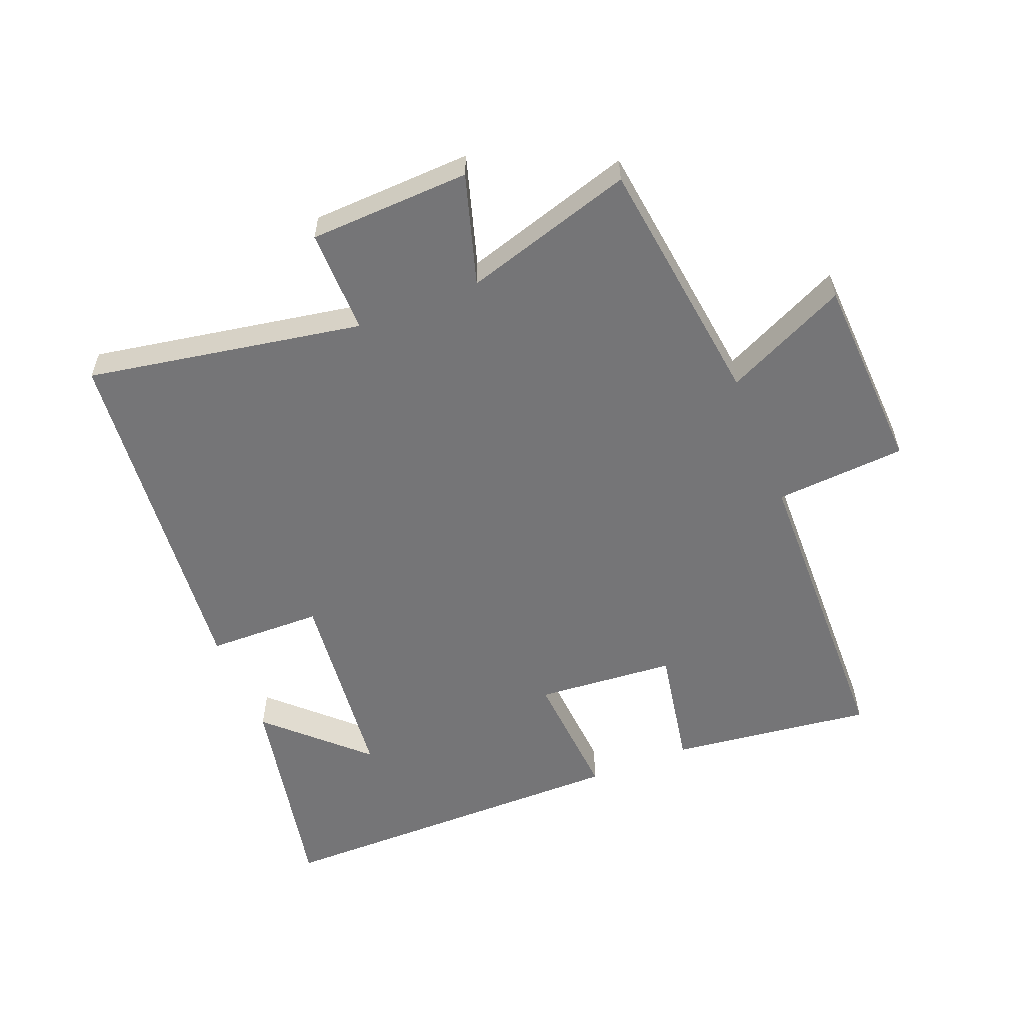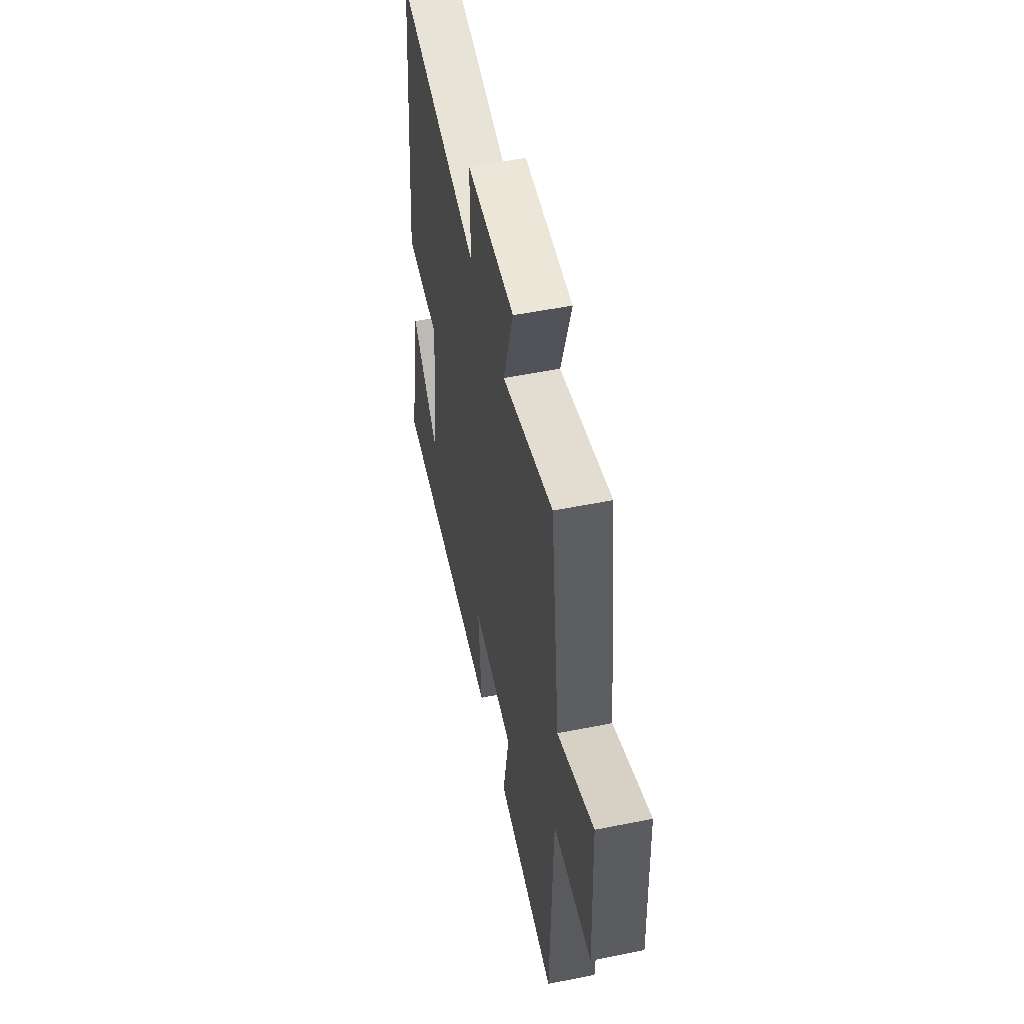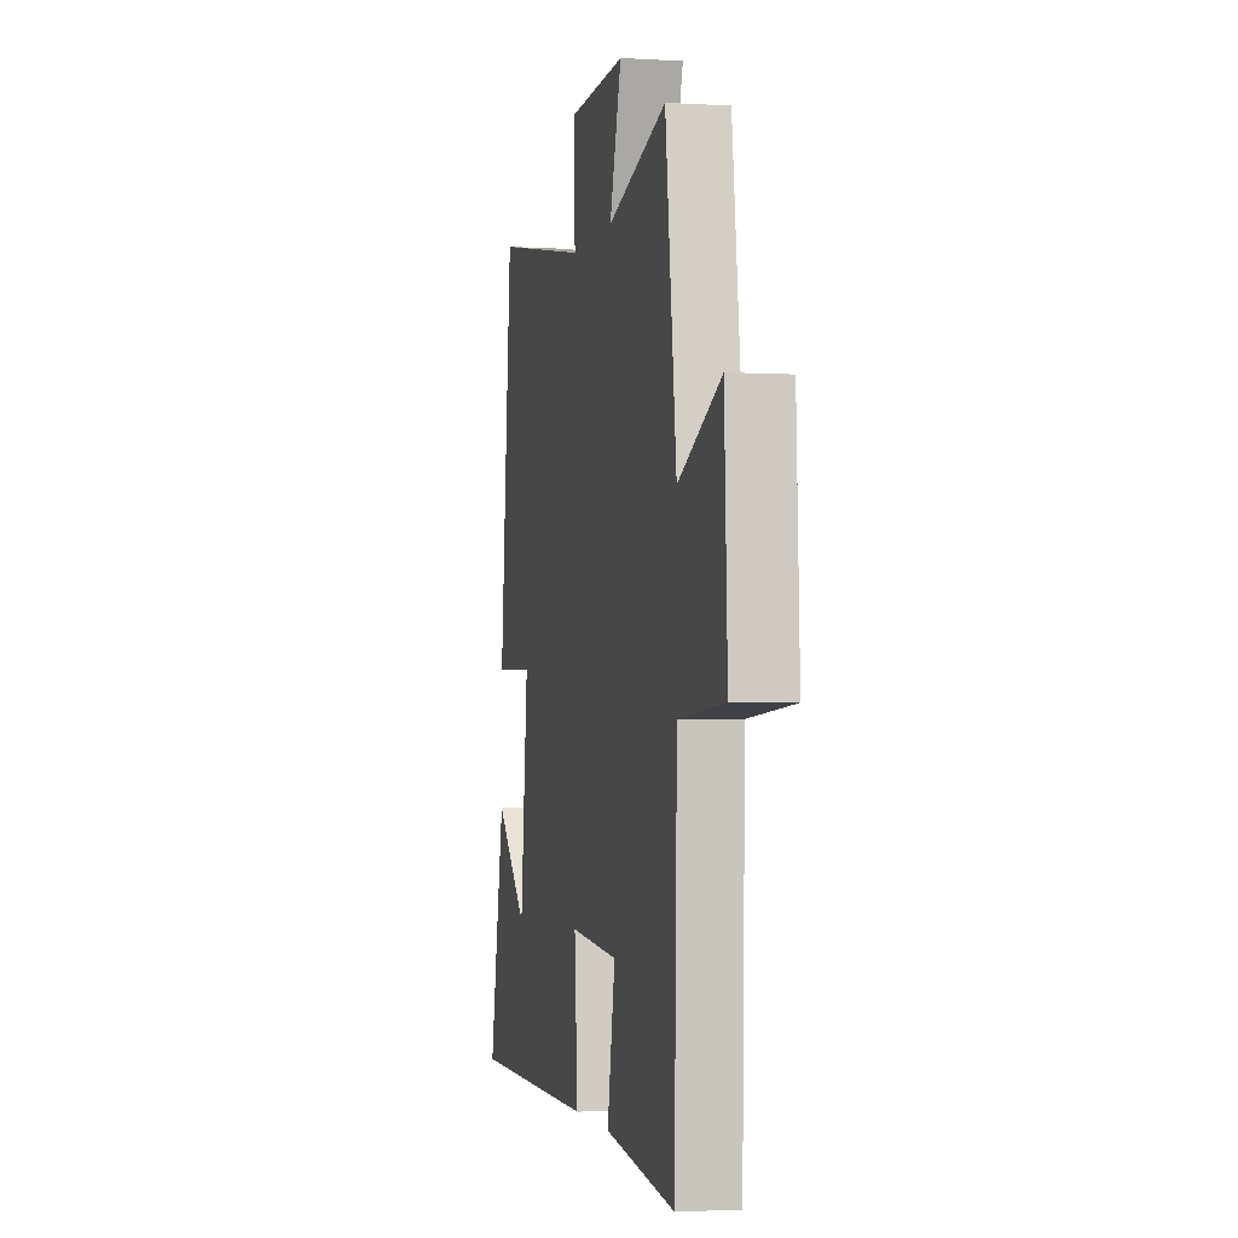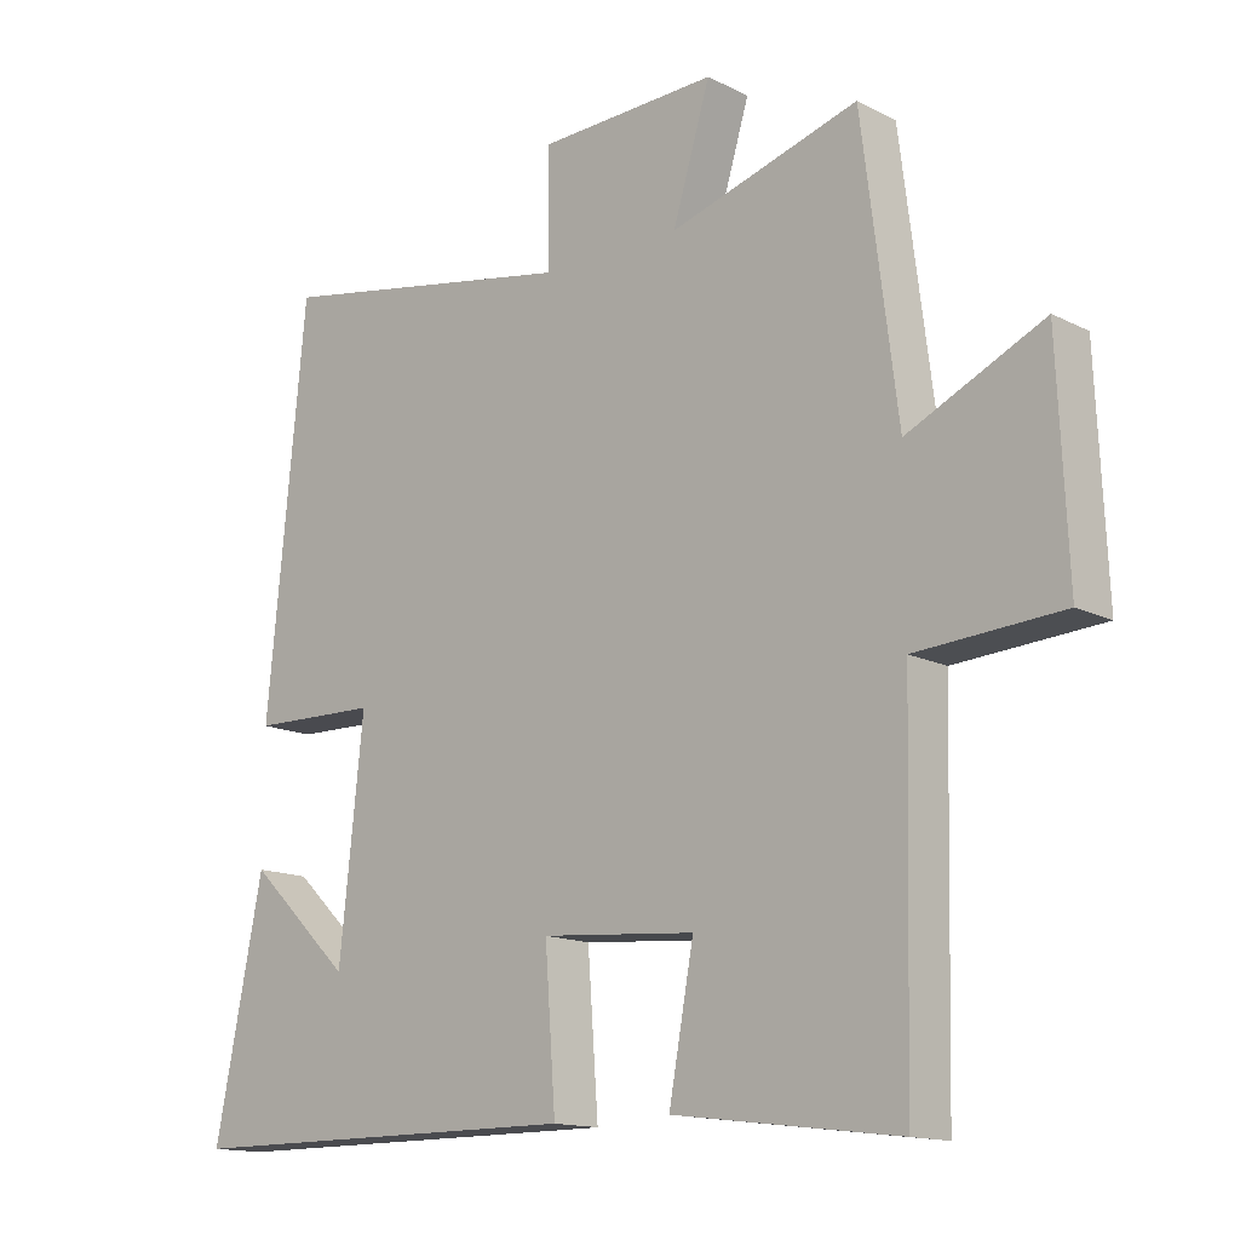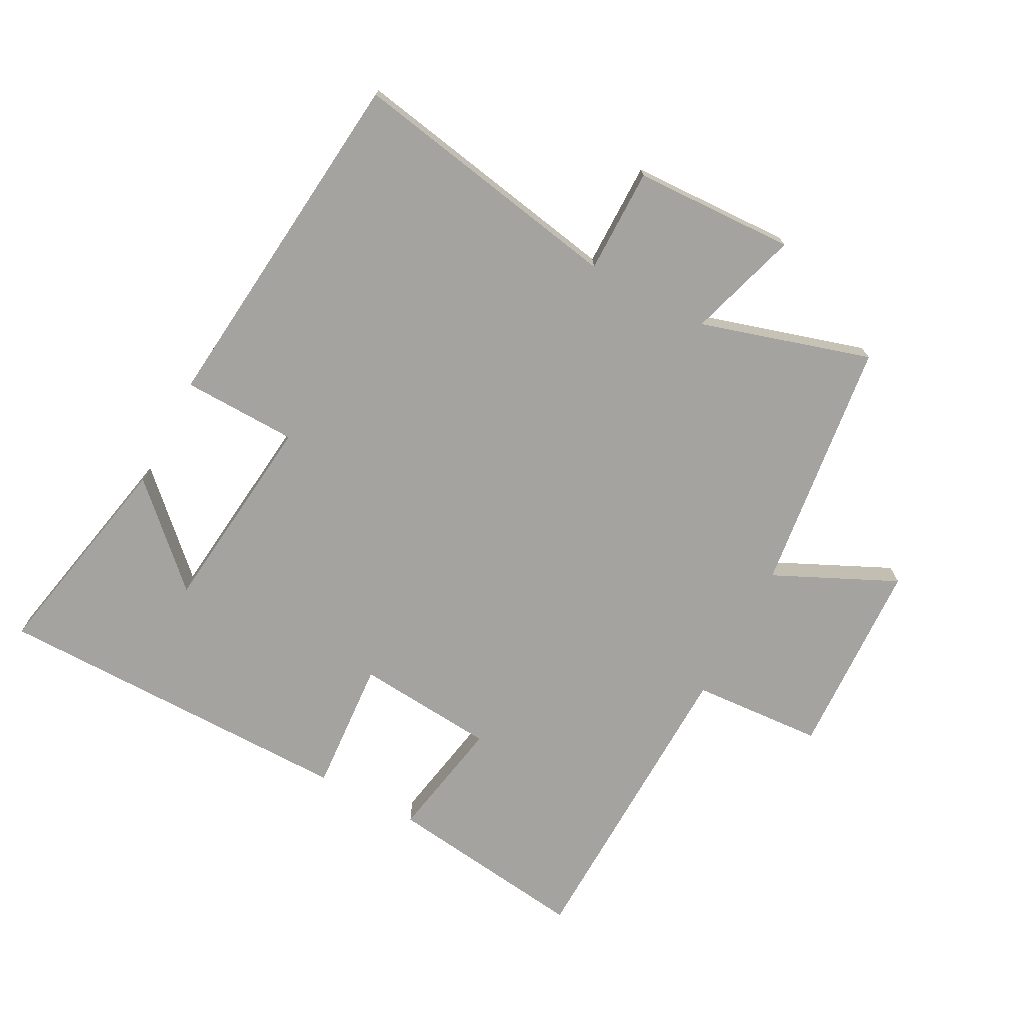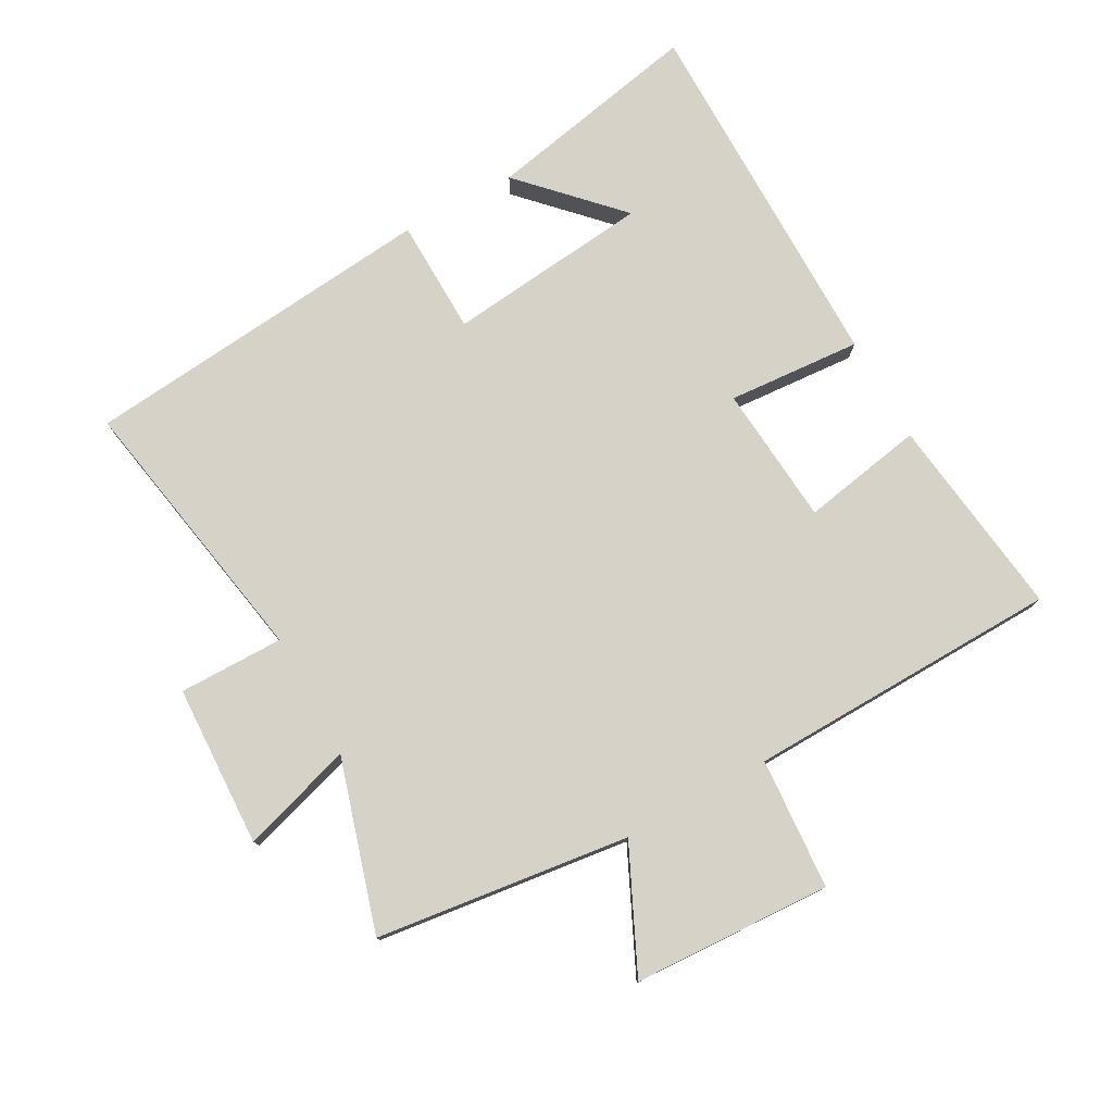
<metadata>
{"format":"obj","ext":"obj","renderer":"f3d","projection":"perspective","resolution":1024,"background":"white","views":[{"elev":-56.6,"azim":21.9,"up":"+Y"},{"elev":53.3,"azim":77.9,"up":"+Z"},{"elev":-2.3,"azim":77.7,"up":"+Z"},{"elev":-14.3,"azim":42.3,"up":"+Z"},{"elev":-73.0,"azim":-28.1,"up":"+Y"},{"elev":77.5,"azim":61.1,"up":"+Y"}]}
</metadata>
<code>
v -0.445 0.07 0.577
v -0.014 0.07 0.5
v -0.015 0.07 0.664
v 0.237 0.07 0.674
v 0.184 0.07 0.5
v 0.45 0.07 0.58
v 0.5 0.07 0.184
v 0.691 0.07 0.274
v 0.705 0.07 -0.036
v 0.5 0.07 -0.05
v 0.488 0.07 -0.54
v 0.171 0.07 -0.5
v 0.206 0.07 -0.309
v -0.012 0.07 -0.291
v 0.003 0.07 -0.5
v -0.568 0.07 -0.499
v -0.5 0.07 -0.161
v -0.354 0.07 -0.301
v -0.32 0.07 0.017
v -0.5 0.07 0.021
v -0.445 0 0.577
v -0.014 0 0.5
v -0.015 0 0.664
v 0.237 0 0.674
v 0.184 0 0.5
v 0.45 0 0.58
v 0.5 0 0.184
v 0.691 0 0.274
v 0.705 0 -0.036
v 0.5 0 -0.05
v 0.488 0 -0.54
v 0.171 0 -0.5
v 0.206 0 -0.309
v -0.012 0 -0.291
v 0.003 0 -0.5
v -0.568 0 -0.499
v -0.5 0 -0.161
v -0.354 0 -0.301
v -0.32 0 0.017
v -0.5 0 0.021
f 19 20 1 2
f 18 19 2
f 16 17 18
f 14 15 16 18
f 14 18 2
f 13 14 2
f 10 11 12 13
f 10 13 2 3
f 7 8 9 10
f 5 6 7 10
f 5 10 3
f 3 4 5
f 22 21 40 39
f 22 39 38
f 38 37 36
f 38 36 35 34
f 22 38 34
f 22 34 33
f 33 32 31 30
f 23 22 33 30
f 30 29 28 27
f 30 27 26 25
f 23 30 25
f 25 24 23
f 1 21 22 2
f 2 22 23 3
f 3 23 24 4
f 4 24 25 5
f 5 25 26 6
f 6 26 27 7
f 7 27 28 8
f 8 28 29 9
f 9 29 30 10
f 10 30 31 11
f 11 31 32 12
f 12 32 33 13
f 13 33 34 14
f 14 34 35 15
f 15 35 36 16
f 16 36 37 17
f 17 37 38 18
f 18 38 39 19
f 19 39 40 20
f 20 40 21 1

</code>
